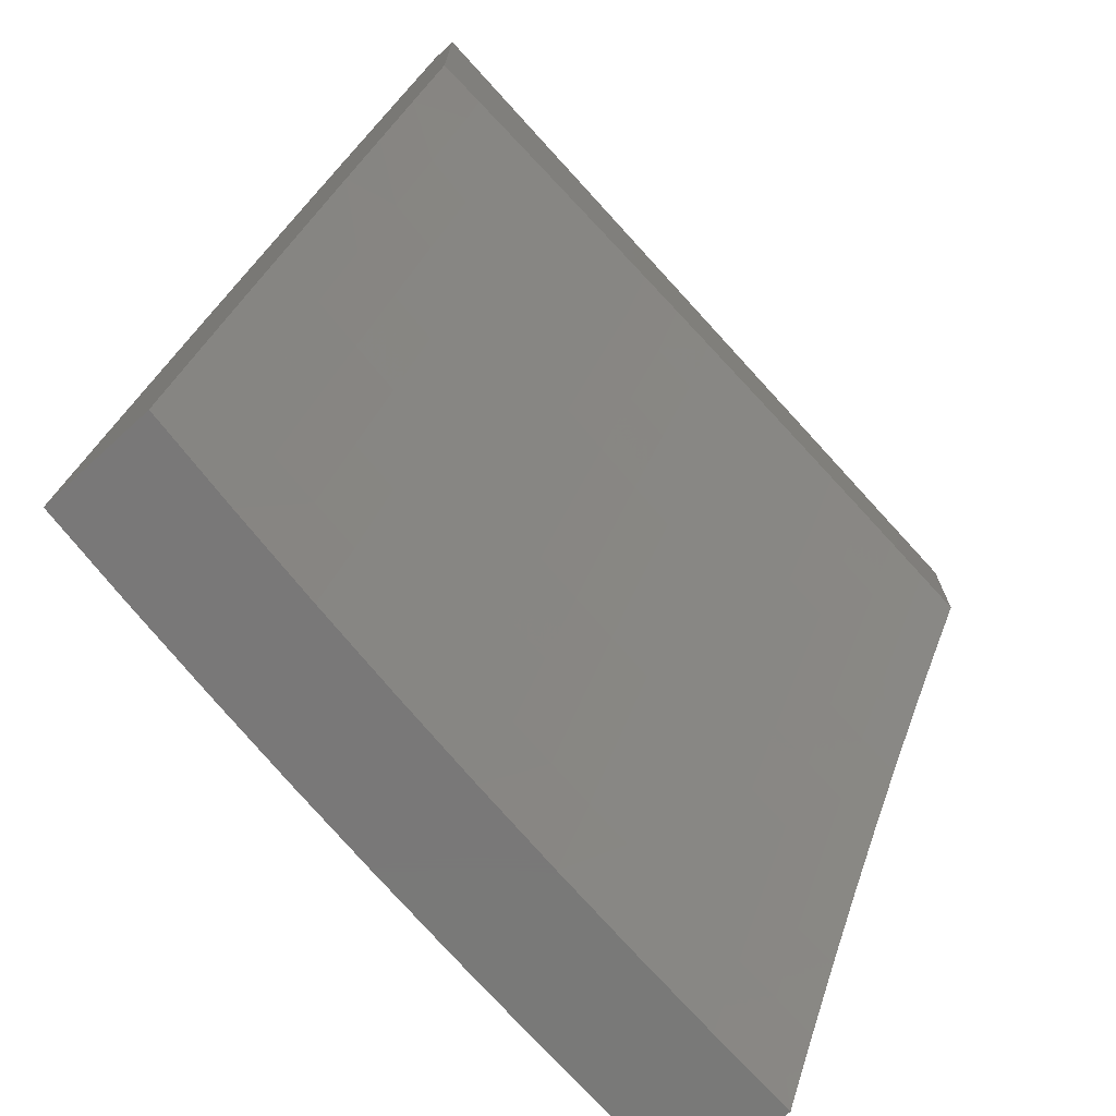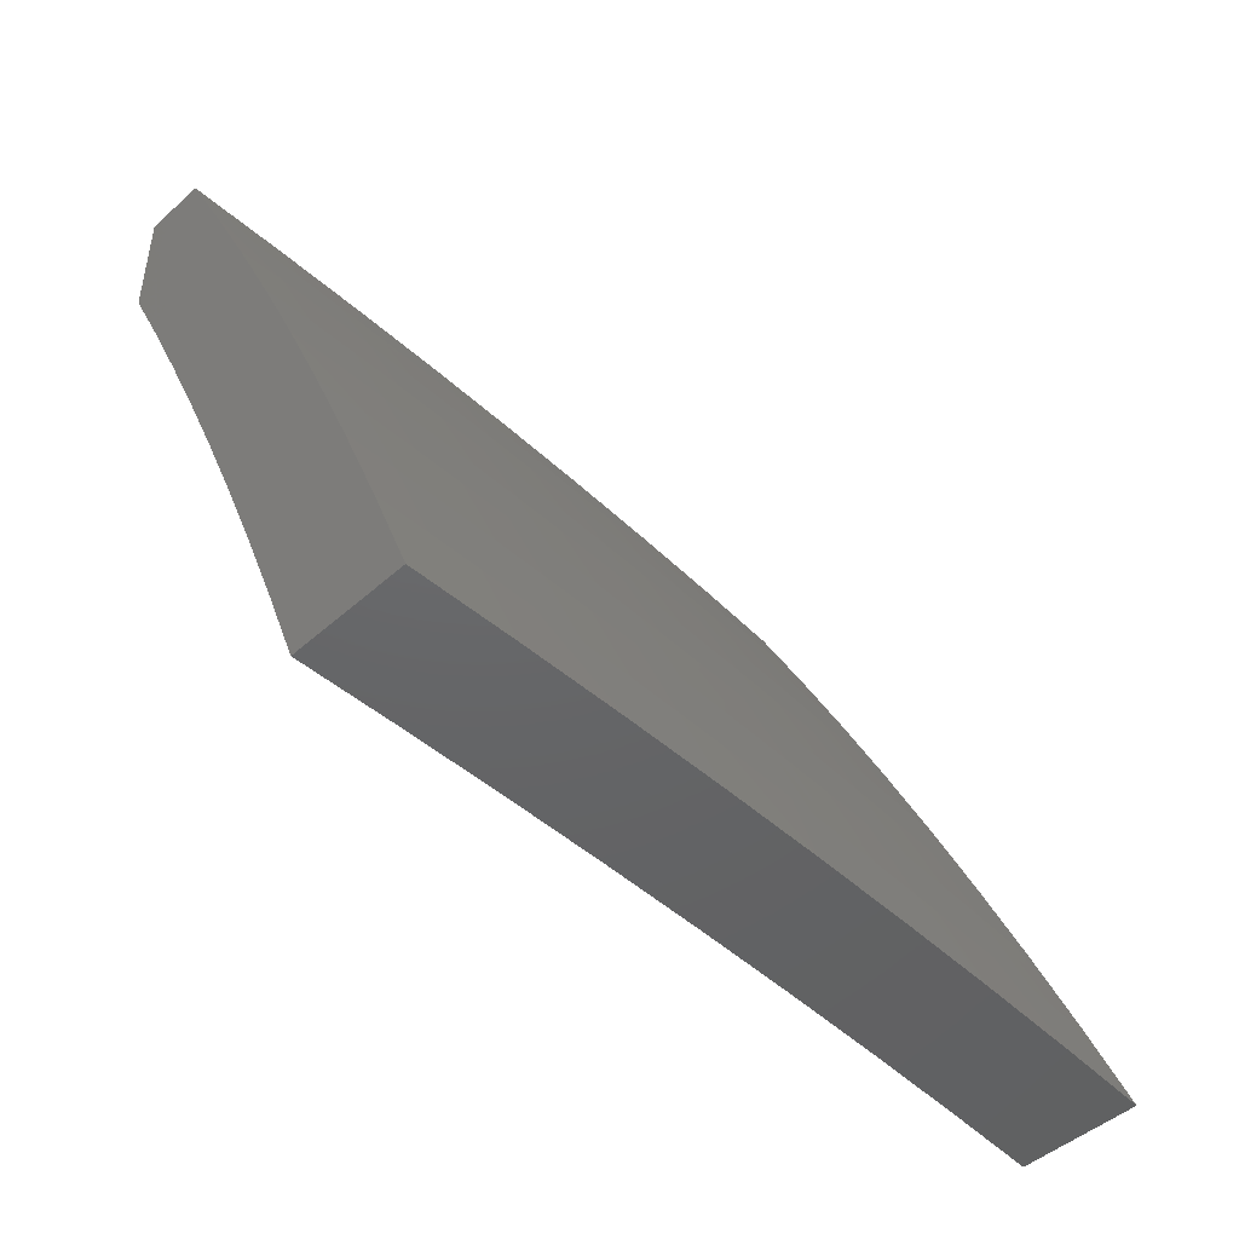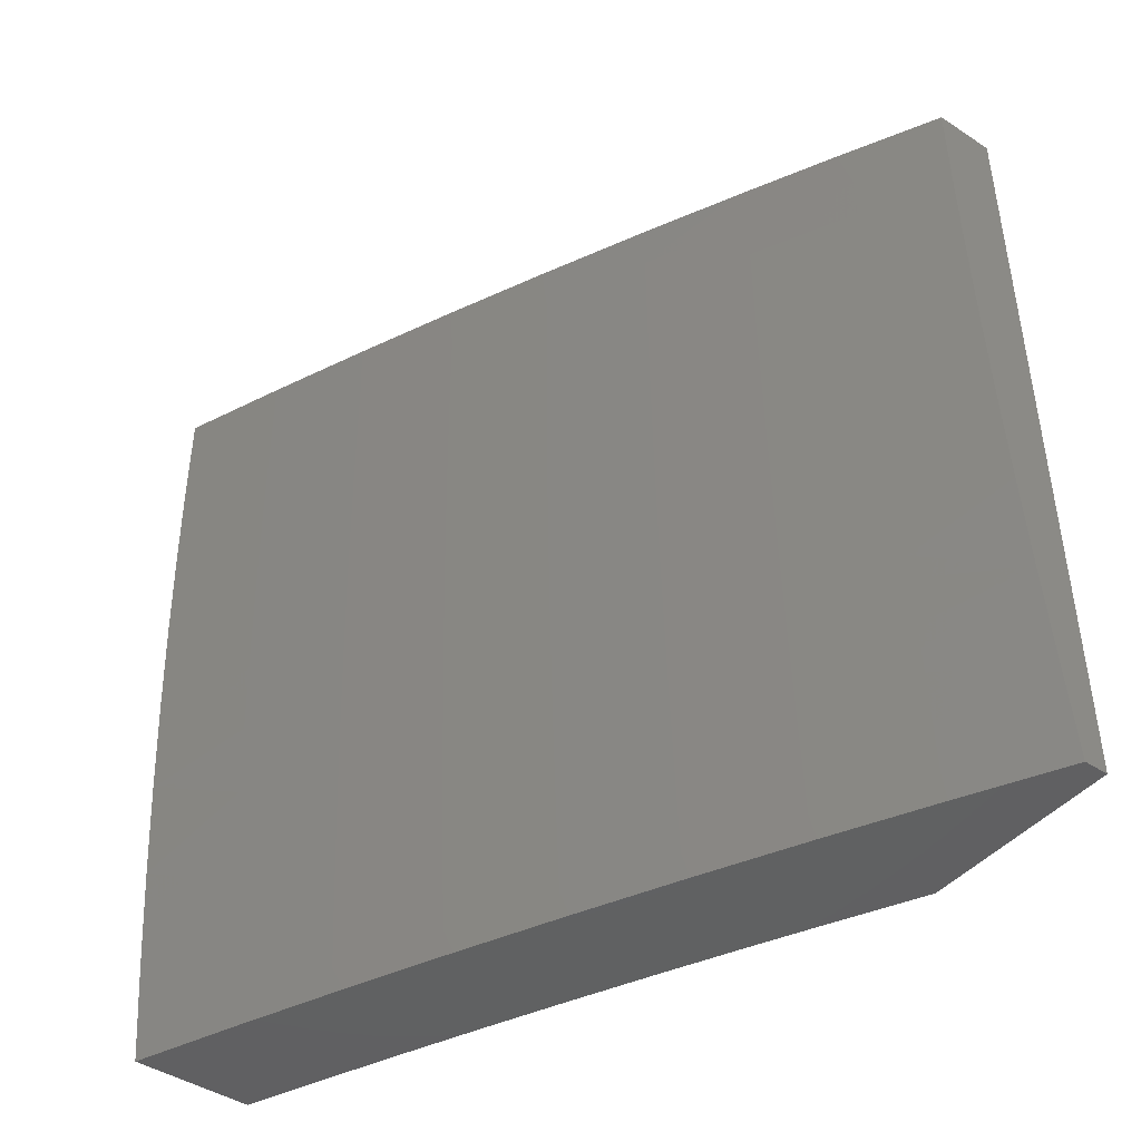
<metadata>
{"format":"stl","ext":"stl","renderer":"f3d","projection":"perspective","resolution":1024,"background":"white","views":[{"elev":-71.4,"azim":-137.7,"up":"+Y"},{"elev":-46.3,"azim":45.8,"up":"+Y"},{"elev":-44.1,"azim":142.6,"up":"+Z"}]}
</metadata>
<code>
# stl→obj: 347 verts, 690 faces
v 10.44 4.127 -1
v 10.45 4.114 -0.9683
v 10.49 4 -1
v 10.45 4.115 -0.9367
v 10.5 4 -0.8753
v 10.45 4.116 -0.905
v 10.45 4.117 -0.8734
v 10.4 4.245 -0.8734
v 10.4 4.246 -0.8419
v 10.35 4.374 -0.8419
v 10.35 4.374 -0.8103
v 10.29 4.502 -0.8103
v 10.29 4.503 -0.7788
v 10.23 4.629 -0.7788
v 10.23 4.63 -0.7473
v 10.17 4.757 -0.7473
v 10.18 4.758 -0.7158
v 10.11 4.884 -0.7158
v 10.11 4.884 -0.6844
v 10.05 5 -0.7505
v 10.06 5 -0.6255
v 10.39 4.242 -0.9683
v 10.38 4.254 -1
v 10.34 4.37 -0.9683
v 10.33 4.38 -1
v 10.28 4.497 -0.9683
v 10.27 4.506 -1
v 10.22 4.624 -0.9683
v 10.21 4.63 -1
v 10.16 4.75 -0.9683
v 10.15 4.754 -1
v 10.1 4.876 -0.9683
v 10.09 4.878 -1
v 10.03 5 -1
v 10.1 4.877 -0.9367
v 10.04 5 -0.8753
v 10.1 4.878 -0.905
v 10.1 4.879 -0.8734
v 10.16 4.752 -0.905
v 10.17 4.753 -0.8734
v 10.22 4.626 -0.905
v 10.23 4.627 -0.8734
v 10.28 4.499 -0.905
v 10.29 4.5 -0.8734
v 10.34 4.372 -0.905
v 10.34 4.373 -0.8734
v 10.4 4.244 -0.905
v 10.11 4.881 -0.8103
v 10.11 4.88 -0.8419
v 10.07 5 -0.5005
v 10.12 4.887 -0.5589
v 10.12 4.887 -0.5902
v 10.12 4.886 -0.6216
v 10.18 4.76 -0.6216
v 10.18 4.759 -0.6529
v 10.24 4.633 -0.6529
v 10.24 4.632 -0.6844
v 10.3 4.505 -0.6844
v 10.3 4.504 -0.7158
v 10.35 4.377 -0.7158
v 10.35 4.376 -0.7473
v 10.41 4.248 -0.7473
v 10.4 4.247 -0.7788
v 10.46 4.119 -0.7788
v 10.46 4.118 -0.8103
v 10.51 4 -0.7504
v 10.07 5 -0.3755
v 10.12 4.889 -0.4338
v 10.12 4.889 -0.465
v 10.12 4.888 -0.4963
v 10.19 4.762 -0.4963
v 10.18 4.762 -0.5276
v 10.25 4.635 -0.5276
v 10.24 4.634 -0.5589
v 10.3 4.507 -0.5589
v 10.3 4.507 -0.5902
v 10.36 4.379 -0.5902
v 10.36 4.379 -0.6216
v 10.41 4.251 -0.6216
v 10.41 4.25 -0.6529
v 10.47 4.122 -0.6529
v 10.46 4.121 -0.6844
v 10.52 4 -0.6255
v 10.07 5 -0.2504
v 10.13 4.891 -0.3092
v 10.13 4.89 -0.3715
v 10.19 4.763 -0.4338
v 10.19 4.763 -0.465
v 10.25 4.636 -0.465
v 10.25 4.636 -0.4963
v 10.31 4.509 -0.4963
v 10.3 4.508 -0.5276
v 10.36 4.381 -0.5276
v 10.36 4.38 -0.5589
v 10.42 4.252 -0.5589
v 10.41 4.252 -0.5902
v 10.47 4.123 -0.5902
v 10.47 4.122 -0.6216
v 10.08 5 -0.1252
v 10.13 4.892 -0.1852
v 10.13 4.892 -0.2471
v 10.19 4.765 -0.3092
v 10.19 4.764 -0.3715
v 10.25 4.637 -0.3715
v 10.25 4.637 -0.4338
v 10.31 4.51 -0.4338
v 10.31 4.509 -0.465
v 10.36 4.382 -0.465
v 10.36 4.381 -0.4963
v 10.42 4.253 -0.4963
v 10.42 4.253 -0.5276
v 10.47 4.124 -0.5276
v 10.47 4.123 -0.5589
v 10.52 4 -0.5005
v 10.08 5 0
v 10.13 4.893 -0.06159
v 10.13 4.893 -0.1233
v 10.19 4.766 -0.1852
v 10.19 4.765 -0.2471
v 10.25 4.639 -0.2471
v 10.25 4.638 -0.3092
v 10.31 4.511 -0.3092
v 10.31 4.51 -0.3715
v 10.37 4.383 -0.3715
v 10.36 4.382 -0.4338
v 10.42 4.254 -0.4338
v 10.42 4.254 -0.465
v 10.47 4.125 -0.465
v 10.47 4.124 -0.4963
v 10.14 4.878 0
v 10.19 4.766 -0.06159
v 10.19 4.766 -0.1233
v 10.26 4.64 -0.1233
v 10.25 4.639 -0.1852
v 10.31 4.512 -0.1852
v 10.31 4.512 -0.2471
v 10.37 4.384 -0.2471
v 10.37 4.383 -0.3092
v 10.42 4.256 -0.3092
v 10.42 4.255 -0.3715
v 10.48 4.126 -0.3715
v 10.47 4.125 -0.4338
v 10.53 4 -0.3754
v 10.2 4.754 0
v 10.26 4.64 -0.06159
v 10.31 4.512 -0.1233
v 10.37 4.384 -0.1852
v 10.43 4.256 -0.2471
v 10.48 4.126 -0.3092
v 10.26 4.63 0
v 10.31 4.513 -0.06159
v 10.37 4.385 -0.1233
v 10.43 4.256 -0.1852
v 10.48 4.127 -0.2471
v 10.53 4 -0.2503
v 10.32 4.506 0
v 10.37 4.385 -0.06159
v 10.43 4.257 -0.1233
v 10.48 4.127 -0.1852
v 10.37 4.38 0
v 10.43 4.257 -0.06159
v 10.48 4.127 -0.1233
v 10.53 4 -0.1252
v 10.43 4.254 0
v 10.48 4.127 -0.06159
v 10.48 4.127 0
v 10.53 4 0
v 10.39 4.243 -0.9367
v 10.34 4.371 -0.9367
v 10.28 4.498 -0.9367
v 10.22 4.625 -0.9367
v 10.16 4.751 -0.9367
v 10.45 4.118 -0.8419
v 10.4 4.247 -0.8103
v 10.46 4.12 -0.7473
v 10.46 4.121 -0.7158
v 10.41 4.25 -0.6844
v 10.36 4.378 -0.6529
v 10.3 4.506 -0.6216
v 10.24 4.634 -0.5902
v 10.18 4.761 -0.5589
v 10.12 4.888 -0.5276
v 10.41 4.249 -0.7158
v 10.35 4.375 -0.7788
v 10.29 4.503 -0.7473
v 10.24 4.631 -0.7158
v 10.18 4.758 -0.6844
v 10.12 4.885 -0.6529
v 10.35 4.377 -0.6844
v 10.29 4.501 -0.8419
v 10.23 4.628 -0.8419
v 10.17 4.754 -0.8419
v 10.3 4.506 -0.6529
v 10.23 4.629 -0.8103
v 10.17 4.756 -0.7788
v 10.11 4.883 -0.7473
v 10.24 4.633 -0.6216
v 10.17 4.755 -0.8103
v 10.18 4.76 -0.5902
v 10.11 4.882 -0.7788
v 10 4.772 -0.9381
v 10 4.761 -1
v 10.02 4.733 -0.9367
v 10.05 4.667 -1
v 10.07 4.627 -0.9367
v 10.09 4.573 -1
v 10.12 4.521 -0.9367
v 10.14 4.479 -1
v 10.17 4.415 -0.9367
v 10.18 4.384 -1
v 10.22 4.308 -0.9367
v 10.22 4.288 -1
v 10.26 4.201 -0.9367
v 10.26 4.193 -1
v 10.31 4.094 -0.9367
v 10.3 4.097 -1
v 10.34 4 -1
v 10.35 4 -0.8753
v 10.31 4.096 -0.8734
v 10.27 4.203 -0.8734
v 10.22 4.31 -0.8734
v 10.17 4.417 -0.8734
v 10.13 4.523 -0.8734
v 10.08 4.629 -0.8734
v 10.02 4.735 -0.8734
v 10 4.783 -0.8762
v 10.03 4.737 -0.8103
v 10 4.793 -0.8141
v 10 4.802 -0.7519
v 10.03 4.739 -0.7473
v 10 4.81 -0.6896
v 10.04 4.741 -0.6843
v 10 4.818 -0.6272
v 10.04 4.742 -0.6215
v 10 4.825 -0.5647
v 10.04 4.744 -0.5588
v 10 4.831 -0.5022
v 10.04 4.745 -0.4962
v 10 4.837 -0.4396
v 10.05 4.746 -0.4338
v 10 4.841 -0.3769
v 10.05 4.747 -0.3714
v 10 4.845 -0.3142
v 10.05 4.748 -0.3092
v 10 4.849 -0.2514
v 10.05 4.748 -0.2471
v 10 4.851 -0.1886
v 10.05 4.749 -0.1851
v 10 4.853 -0.1258
v 10.05 4.749 -0.1233
v 10 4.854 -0.06289
v 10.05 4.749 -0.06158
v 10 4.854 0
v 10.05 4.75 0
v 10.1 4.644 0
v 10.1 4.643 -0.06158
v 10.15 4.538 0
v 10.15 4.536 -0.06158
v 10.2 4.431 0
v 10.2 4.43 -0.06158
v 10.25 4.324 0
v 10.25 4.323 -0.06158
v 10.3 4.217 0
v 10.3 4.215 -0.06158
v 10.34 4.109 0
v 10.34 4.109 -0.06158
v 10.39 4 0
v 10.39 4 -0.1252
v 10.34 4.108 -0.1233
v 10.34 4.108 -0.1851
v 10.3 4.215 -0.1851
v 10.3 4.214 -0.2471
v 10.25 4.322 -0.2471
v 10.25 4.321 -0.3092
v 10.2 4.428 -0.3092
v 10.2 4.427 -0.3714
v 10.15 4.534 -0.3714
v 10.15 4.533 -0.4338
v 10.1 4.64 -0.4338
v 10.1 4.639 -0.4962
v 10.32 4.098 -0.8103
v 10.36 4 -0.7504
v 10.32 4.099 -0.7473
v 10.33 4.101 -0.6843
v 10.28 4.206 -0.7473
v 10.28 4.208 -0.6843
v 10.23 4.314 -0.7473
v 10.23 4.315 -0.6843
v 10.18 4.42 -0.7473
v 10.19 4.422 -0.6843
v 10.13 4.527 -0.7473
v 10.14 4.528 -0.6843
v 10.08 4.633 -0.7473
v 10.09 4.635 -0.6843
v 10.37 4 -0.6255
v 10.33 4.102 -0.6215
v 10.28 4.209 -0.6215
v 10.24 4.316 -0.6215
v 10.19 4.423 -0.6215
v 10.14 4.53 -0.6215
v 10.09 4.636 -0.6215
v 10.33 4.103 -0.5588
v 10.38 4 -0.5005
v 10.33 4.104 -0.4962
v 10.34 4.105 -0.4338
v 10.29 4.211 -0.4962
v 10.29 4.212 -0.4338
v 10.24 4.319 -0.4962
v 10.24 4.32 -0.4338
v 10.19 4.426 -0.4962
v 10.2 4.427 -0.4338
v 10.15 4.532 -0.4962
v 10.38 4 -0.3755
v 10.34 4.106 -0.3714
v 10.29 4.213 -0.3714
v 10.25 4.32 -0.3714
v 10.34 4.107 -0.3092
v 10.39 4 -0.2503
v 10.34 4.107 -0.2471
v 10.08 4.631 -0.8103
v 10.13 4.525 -0.8103
v 10.18 4.419 -0.8103
v 10.23 4.312 -0.8103
v 10.27 4.205 -0.8103
v 10.09 4.637 -0.5588
v 10.14 4.531 -0.5588
v 10.19 4.424 -0.5588
v 10.24 4.318 -0.5588
v 10.29 4.21 -0.5588
v 10.1 4.64 -0.3714
v 10.1 4.641 -0.3092
v 10.1 4.642 -0.2471
v 10.1 4.642 -0.1851
v 10.1 4.643 -0.1233
v 10.15 4.535 -0.3092
v 10.15 4.535 -0.2471
v 10.15 4.536 -0.1851
v 10.15 4.536 -0.1233
v 10.2 4.429 -0.2471
v 10.2 4.429 -0.1851
v 10.2 4.429 -0.1233
v 10.25 4.322 -0.1851
v 10.25 4.322 -0.1233
v 10.3 4.214 -0.3092
v 10.3 4.215 -0.1233
v 10 5 0
v 10 5 -1
f 1 2 3
f 3 2 4
f 3 4 5
f 5 4 6
f 5 6 7
f 7 6 8
f 7 8 9
f 9 8 10
f 9 10 11
f 11 10 12
f 11 12 13
f 13 12 14
f 13 14 15
f 15 14 16
f 15 16 17
f 17 16 18
f 17 18 19
f 19 18 20
f 19 20 21
f 2 1 22
f 22 1 23
f 22 23 24
f 24 23 25
f 24 25 26
f 26 25 27
f 26 27 28
f 28 27 29
f 28 29 30
f 30 29 31
f 30 31 32
f 32 31 33
f 32 33 34
f 32 34 35
f 35 34 36
f 35 36 37
f 37 36 38
f 37 38 39
f 39 38 40
f 39 40 41
f 41 40 42
f 41 42 43
f 43 42 44
f 43 44 45
f 45 44 46
f 45 46 47
f 47 46 8
f 47 8 6
f 20 48 36
f 36 48 49
f 36 49 38
f 38 49 40
f 50 51 21
f 21 51 52
f 21 52 53
f 53 52 54
f 53 54 55
f 55 54 56
f 55 56 57
f 57 56 58
f 57 58 59
f 59 58 60
f 59 60 61
f 61 60 62
f 61 62 63
f 63 62 64
f 63 64 65
f 65 64 66
f 65 66 5
f 67 68 50
f 50 68 69
f 50 69 70
f 70 69 71
f 70 71 72
f 72 71 73
f 72 73 74
f 74 73 75
f 74 75 76
f 76 75 77
f 76 77 78
f 78 77 79
f 78 79 80
f 80 79 81
f 80 81 82
f 82 81 83
f 82 83 66
f 84 85 67
f 67 85 86
f 67 86 68
f 68 86 87
f 68 87 88
f 88 87 89
f 88 89 90
f 90 89 91
f 90 91 92
f 92 91 93
f 92 93 94
f 94 93 95
f 94 95 96
f 96 95 97
f 96 97 98
f 98 97 83
f 98 83 81
f 99 100 84
f 84 100 101
f 84 101 85
f 85 101 102
f 85 102 103
f 103 102 104
f 103 104 105
f 105 104 106
f 105 106 107
f 107 106 108
f 107 108 109
f 109 108 110
f 109 110 111
f 111 110 112
f 111 112 113
f 113 112 114
f 113 114 83
f 115 116 99
f 99 116 117
f 99 117 100
f 100 117 118
f 100 118 119
f 119 118 120
f 119 120 121
f 121 120 122
f 121 122 123
f 123 122 124
f 123 124 125
f 125 124 126
f 125 126 127
f 127 126 128
f 127 128 129
f 129 128 114
f 129 114 112
f 115 130 116
f 116 130 131
f 116 131 132
f 132 131 133
f 132 133 134
f 134 133 135
f 134 135 136
f 136 135 137
f 136 137 138
f 138 137 139
f 138 139 140
f 140 139 141
f 140 141 142
f 142 141 143
f 142 143 114
f 130 144 131
f 131 144 145
f 131 145 133
f 133 145 146
f 133 146 135
f 135 146 147
f 135 147 137
f 137 147 148
f 137 148 139
f 139 148 149
f 139 149 141
f 141 149 143
f 144 150 145
f 145 150 151
f 145 151 146
f 146 151 152
f 146 152 147
f 147 152 153
f 147 153 148
f 148 153 154
f 148 154 149
f 149 154 155
f 149 155 143
f 150 156 151
f 151 156 157
f 151 157 152
f 152 157 158
f 152 158 153
f 153 158 159
f 153 159 154
f 154 159 155
f 156 160 157
f 157 160 161
f 157 161 158
f 158 161 162
f 158 162 159
f 159 162 163
f 159 163 155
f 160 164 161
f 161 164 165
f 161 165 162
f 162 165 163
f 164 166 165
f 165 166 167
f 165 167 163
f 47 6 4
f 4 2 168
f 168 2 22
f 168 22 169
f 169 22 24
f 169 24 170
f 170 24 26
f 170 26 171
f 171 26 28
f 171 28 172
f 172 28 30
f 172 30 35
f 35 30 32
f 65 5 173
f 173 5 7
f 173 7 9
f 65 173 174
f 174 173 9
f 174 9 11
f 64 175 66
f 66 175 176
f 66 176 82
f 82 176 177
f 82 177 80
f 80 177 178
f 80 178 78
f 78 178 179
f 78 179 76
f 76 179 180
f 76 180 74
f 74 180 181
f 74 181 72
f 72 181 182
f 72 182 70
f 70 182 50
f 64 62 175
f 175 62 183
f 175 183 176
f 176 183 177
f 113 83 97
f 96 98 79
f 79 98 81
f 111 113 95
f 95 113 97
f 142 114 128
f 127 129 110
f 110 129 112
f 140 142 126
f 126 142 128
f 45 47 168
f 168 47 4
f 45 168 169
f 10 8 46
f 65 174 63
f 63 174 184
f 63 184 61
f 61 184 185
f 61 185 59
f 59 185 186
f 59 186 57
f 57 186 187
f 57 187 55
f 55 187 188
f 55 188 53
f 53 188 21
f 184 174 11
f 62 60 183
f 183 60 189
f 183 189 177
f 177 189 178
f 94 96 77
f 77 96 79
f 109 111 93
f 93 111 95
f 125 127 108
f 108 127 110
f 138 140 124
f 124 140 126
f 43 45 169
f 43 169 170
f 10 46 190
f 190 46 44
f 190 44 191
f 191 44 42
f 191 42 192
f 192 42 40
f 192 40 49
f 185 184 13
f 13 184 11
f 60 58 189
f 189 58 193
f 189 193 178
f 178 193 179
f 92 94 75
f 75 94 77
f 107 109 91
f 91 109 93
f 123 125 106
f 106 125 108
f 136 138 122
f 122 138 124
f 41 43 170
f 41 170 171
f 10 190 12
f 12 190 194
f 12 194 14
f 14 194 195
f 14 195 16
f 16 195 196
f 16 196 18
f 18 196 20
f 194 190 191
f 186 185 15
f 15 185 13
f 58 56 193
f 193 56 197
f 193 197 179
f 179 197 180
f 90 92 73
f 73 92 75
f 105 107 89
f 89 107 91
f 121 123 104
f 104 123 106
f 134 136 120
f 120 136 122
f 39 41 171
f 39 171 172
f 194 191 198
f 198 191 192
f 198 192 48
f 48 192 49
f 187 186 17
f 17 186 15
f 56 54 197
f 197 54 199
f 197 199 180
f 180 199 181
f 88 90 71
f 71 90 73
f 103 105 87
f 87 105 89
f 119 121 102
f 102 121 104
f 132 134 118
f 118 134 120
f 37 39 172
f 37 172 35
f 194 198 195
f 195 198 200
f 195 200 196
f 196 200 20
f 200 198 48
f 188 187 19
f 19 187 17
f 54 52 199
f 199 52 51
f 199 51 181
f 181 51 182
f 68 88 69
f 69 88 71
f 85 103 86
f 86 103 87
f 100 119 101
f 101 119 102
f 116 132 117
f 117 132 118
f 20 200 48
f 21 188 19
f 50 182 51
f 201 202 203
f 203 202 204
f 203 204 205
f 205 204 206
f 205 206 207
f 207 206 208
f 207 208 209
f 209 208 210
f 209 210 211
f 211 210 212
f 211 212 213
f 213 212 214
f 213 214 215
f 215 214 216
f 215 216 217
f 217 218 215
f 215 218 219
f 215 219 213
f 213 219 220
f 213 220 211
f 211 220 221
f 211 221 209
f 209 221 222
f 209 222 207
f 207 222 223
f 207 223 205
f 205 223 224
f 205 224 203
f 203 224 225
f 203 225 201
f 201 225 226
f 226 225 227
f 226 227 228
f 228 227 229
f 229 227 230
f 229 230 231
f 231 230 232
f 231 232 233
f 233 232 234
f 233 234 235
f 235 234 236
f 235 236 237
f 237 236 238
f 237 238 239
f 239 238 240
f 239 240 241
f 241 240 242
f 241 242 243
f 243 242 244
f 243 244 245
f 245 244 246
f 245 246 247
f 247 246 248
f 247 248 249
f 249 248 250
f 249 250 251
f 251 250 252
f 251 252 253
f 253 252 254
f 254 252 255
f 255 252 256
f 255 256 257
f 257 256 258
f 257 258 259
f 259 258 260
f 259 260 261
f 261 260 262
f 261 262 263
f 263 262 264
f 263 264 265
f 265 264 266
f 265 266 267
f 267 266 268
f 268 266 269
f 268 269 270
f 270 269 271
f 270 271 272
f 272 271 273
f 272 273 274
f 274 273 275
f 274 275 276
f 276 275 277
f 276 277 278
f 278 277 279
f 278 279 280
f 280 279 238
f 280 238 236
f 219 218 281
f 281 218 282
f 281 282 283
f 283 282 284
f 283 284 285
f 285 284 286
f 285 286 287
f 287 286 288
f 287 288 289
f 289 288 290
f 289 290 291
f 291 290 292
f 291 292 293
f 293 292 294
f 293 294 230
f 230 294 232
f 282 295 284
f 284 295 296
f 284 296 286
f 286 296 297
f 286 297 288
f 288 297 298
f 288 298 290
f 290 298 299
f 290 299 292
f 292 299 300
f 292 300 294
f 294 300 301
f 294 301 232
f 232 301 234
f 296 295 302
f 302 295 303
f 302 303 304
f 304 303 305
f 304 305 306
f 306 305 307
f 306 307 308
f 308 307 309
f 308 309 310
f 310 309 311
f 310 311 312
f 312 311 278
f 312 278 280
f 303 313 305
f 305 313 314
f 305 314 307
f 307 314 315
f 307 315 309
f 309 315 316
f 309 316 311
f 311 316 276
f 311 276 278
f 314 313 317
f 317 313 318
f 317 318 319
f 319 318 270
f 319 270 272
f 318 268 270
f 293 230 227
f 227 225 320
f 320 225 224
f 320 224 321
f 321 224 223
f 321 223 322
f 322 223 222
f 322 222 323
f 323 222 221
f 323 221 324
f 324 221 220
f 324 220 281
f 281 220 219
f 236 234 325
f 325 234 301
f 325 301 326
f 326 301 300
f 326 300 327
f 327 300 299
f 327 299 328
f 328 299 298
f 328 298 329
f 329 298 297
f 329 297 302
f 302 297 296
f 238 279 240
f 240 279 330
f 240 330 242
f 242 330 331
f 242 331 244
f 244 331 332
f 244 332 246
f 246 332 333
f 246 333 248
f 248 333 334
f 248 334 250
f 250 334 256
f 250 256 252
f 291 293 320
f 320 293 227
f 291 320 321
f 312 280 325
f 325 280 236
f 312 325 326
f 279 277 330
f 330 277 335
f 330 335 331
f 331 335 336
f 331 336 332
f 332 336 337
f 332 337 333
f 333 337 338
f 333 338 334
f 334 338 258
f 334 258 256
f 289 291 321
f 289 321 322
f 310 312 326
f 310 326 327
f 277 275 335
f 335 275 339
f 335 339 336
f 336 339 340
f 336 340 337
f 337 340 341
f 337 341 338
f 338 341 260
f 338 260 258
f 287 289 322
f 287 322 323
f 308 310 327
f 308 327 328
f 274 276 316
f 275 273 339
f 339 273 342
f 339 342 340
f 340 342 343
f 340 343 341
f 341 343 262
f 341 262 260
f 285 287 323
f 285 323 324
f 306 308 328
f 306 328 329
f 274 316 344
f 344 316 315
f 344 315 317
f 317 315 314
f 273 271 342
f 342 271 345
f 342 345 343
f 343 345 264
f 343 264 262
f 283 285 324
f 283 324 281
f 304 306 329
f 304 329 302
f 319 272 344
f 344 272 274
f 319 344 317
f 266 264 345
f 266 345 269
f 269 345 271
f 115 99 346
f 346 99 84
f 346 84 67
f 67 50 346
f 346 50 21
f 346 21 20
f 20 36 346
f 346 36 347
f 347 36 34
f 347 34 202
f 202 34 33
f 202 33 204
f 204 33 31
f 204 31 206
f 206 31 29
f 206 29 208
f 208 29 210
f 210 29 27
f 210 27 212
f 212 27 25
f 212 25 214
f 214 25 23
f 214 23 216
f 216 23 217
f 217 23 1
f 217 1 3
f 167 166 267
f 267 166 265
f 265 166 164
f 265 164 263
f 263 164 160
f 263 160 261
f 261 160 156
f 261 156 259
f 259 156 150
f 259 150 257
f 257 150 144
f 257 144 255
f 255 144 130
f 255 130 254
f 254 130 115
f 254 115 253
f 253 115 346
f 5 295 3
f 3 295 282
f 3 282 218
f 5 66 295
f 295 66 303
f 303 66 83
f 303 83 313
f 313 83 114
f 313 114 318
f 318 114 143
f 318 143 155
f 318 155 268
f 268 155 163
f 268 163 267
f 267 163 167
f 218 217 3
f 202 201 347
f 347 201 226
f 347 226 228
f 228 229 347
f 347 229 231
f 347 231 233
f 233 235 347
f 347 235 237
f 347 237 239
f 239 241 347
f 347 241 346
f 346 241 243
f 346 243 245
f 245 247 346
f 346 247 249
f 346 249 251
f 251 253 346

</code>
